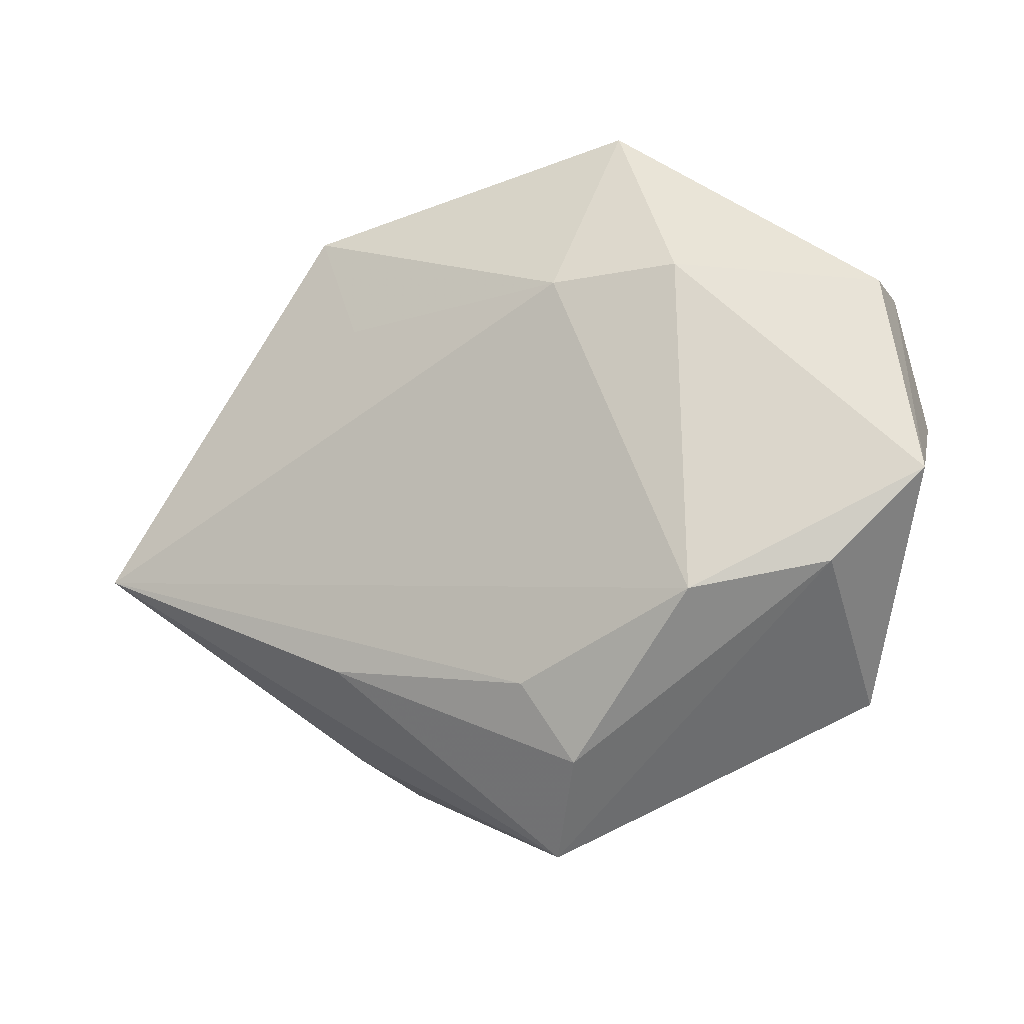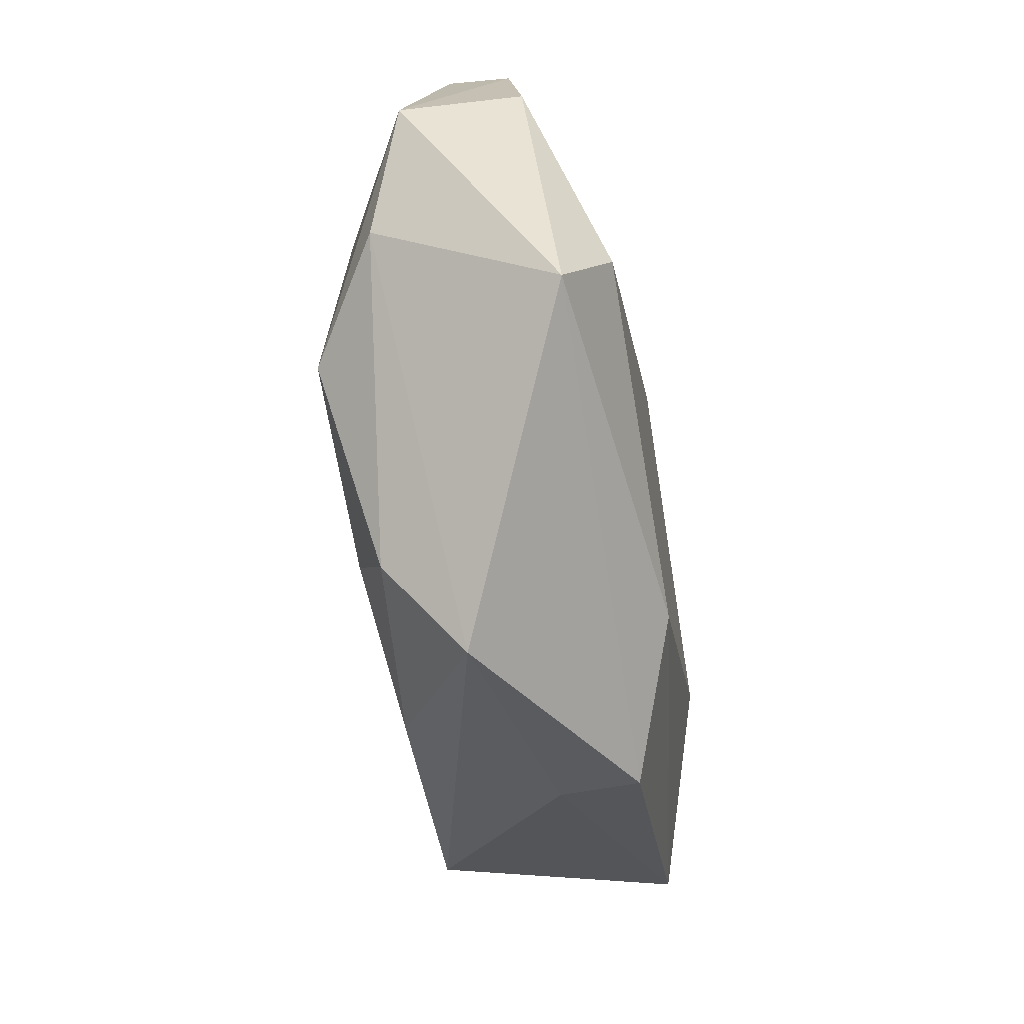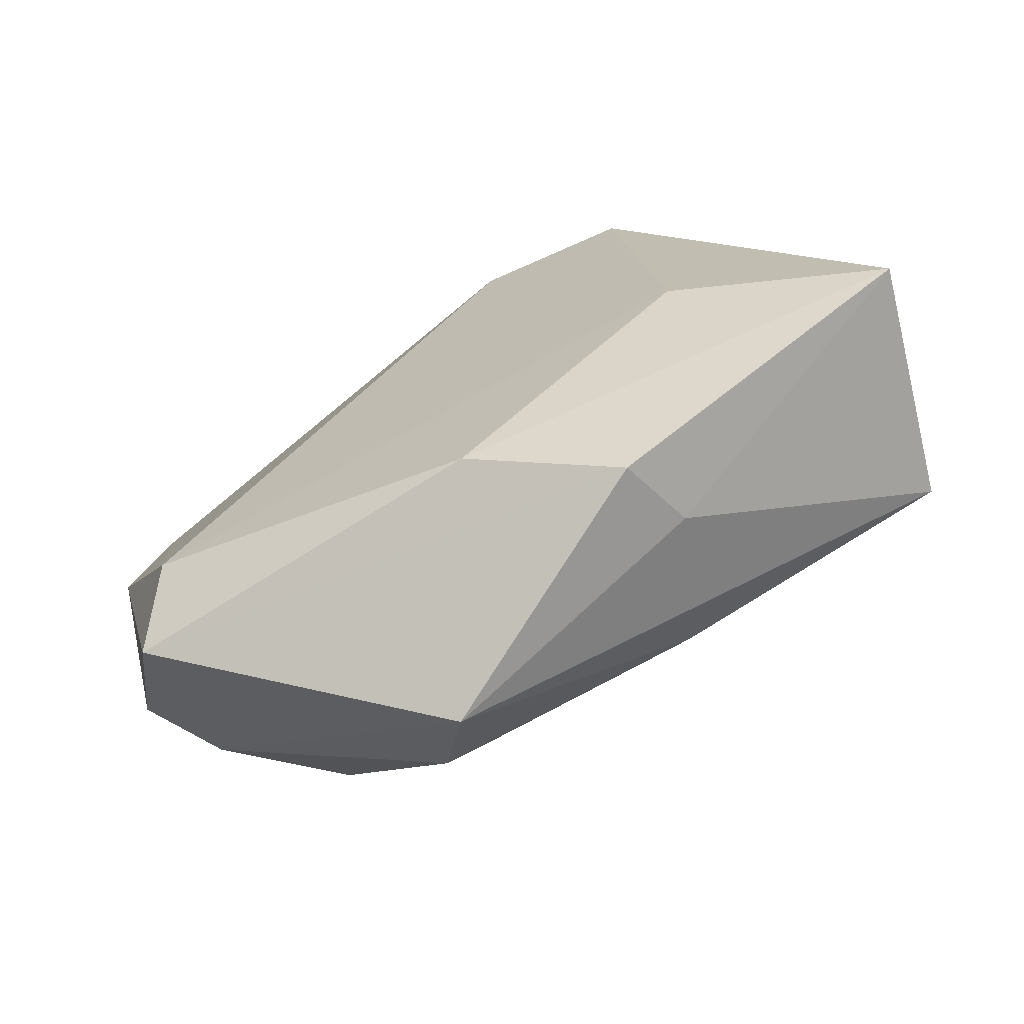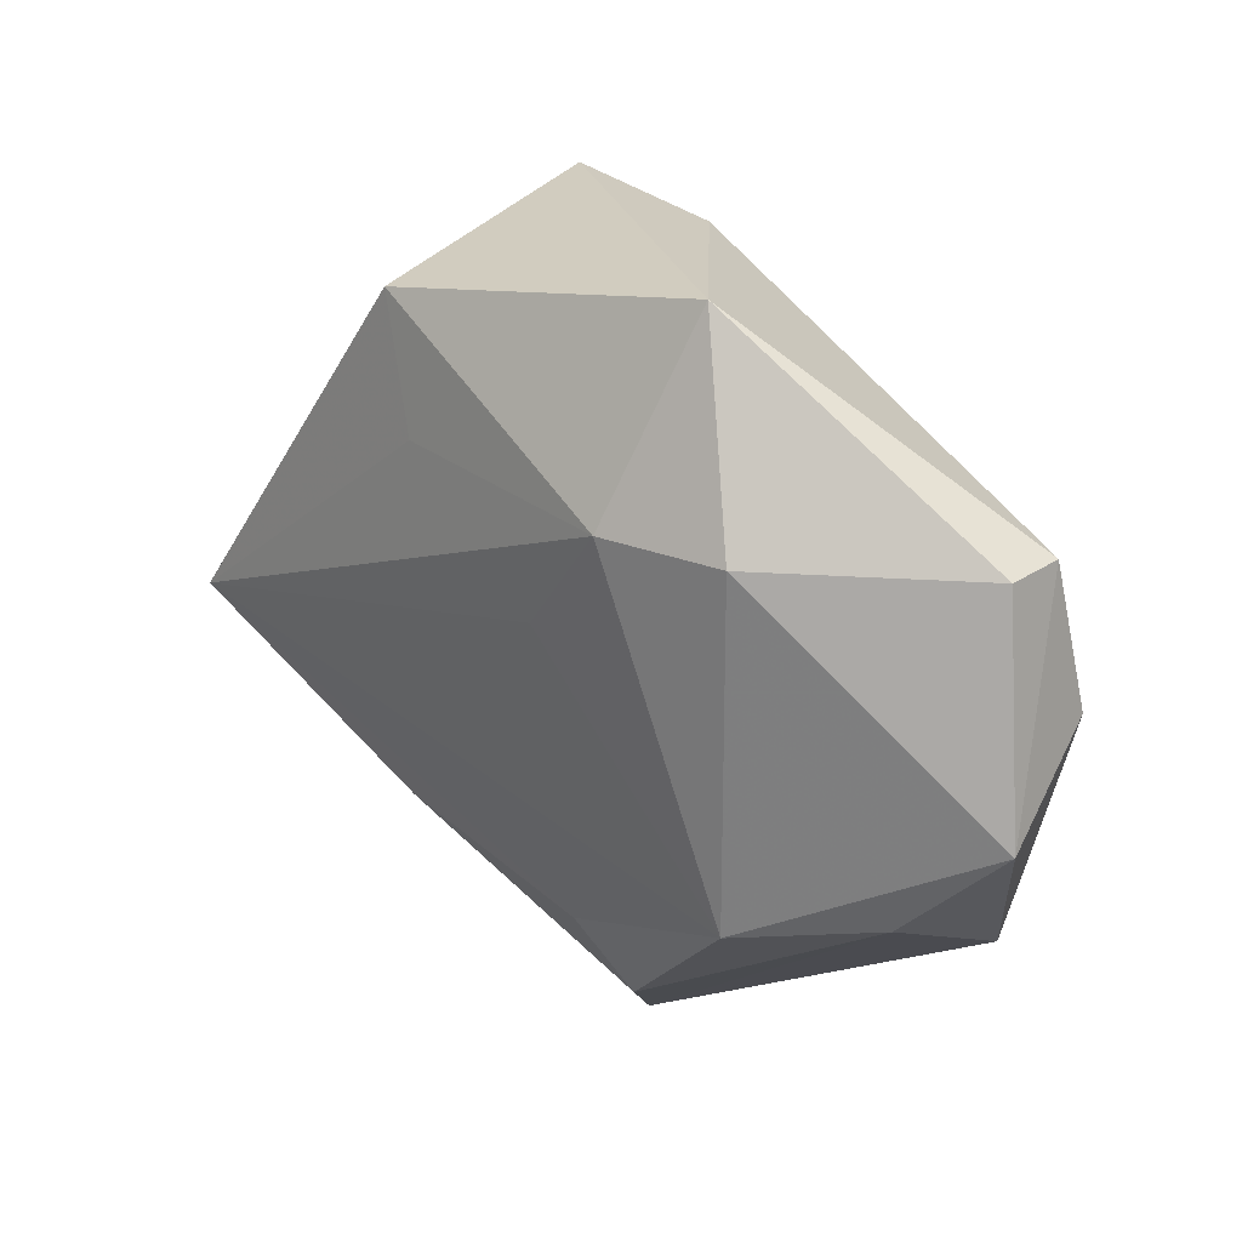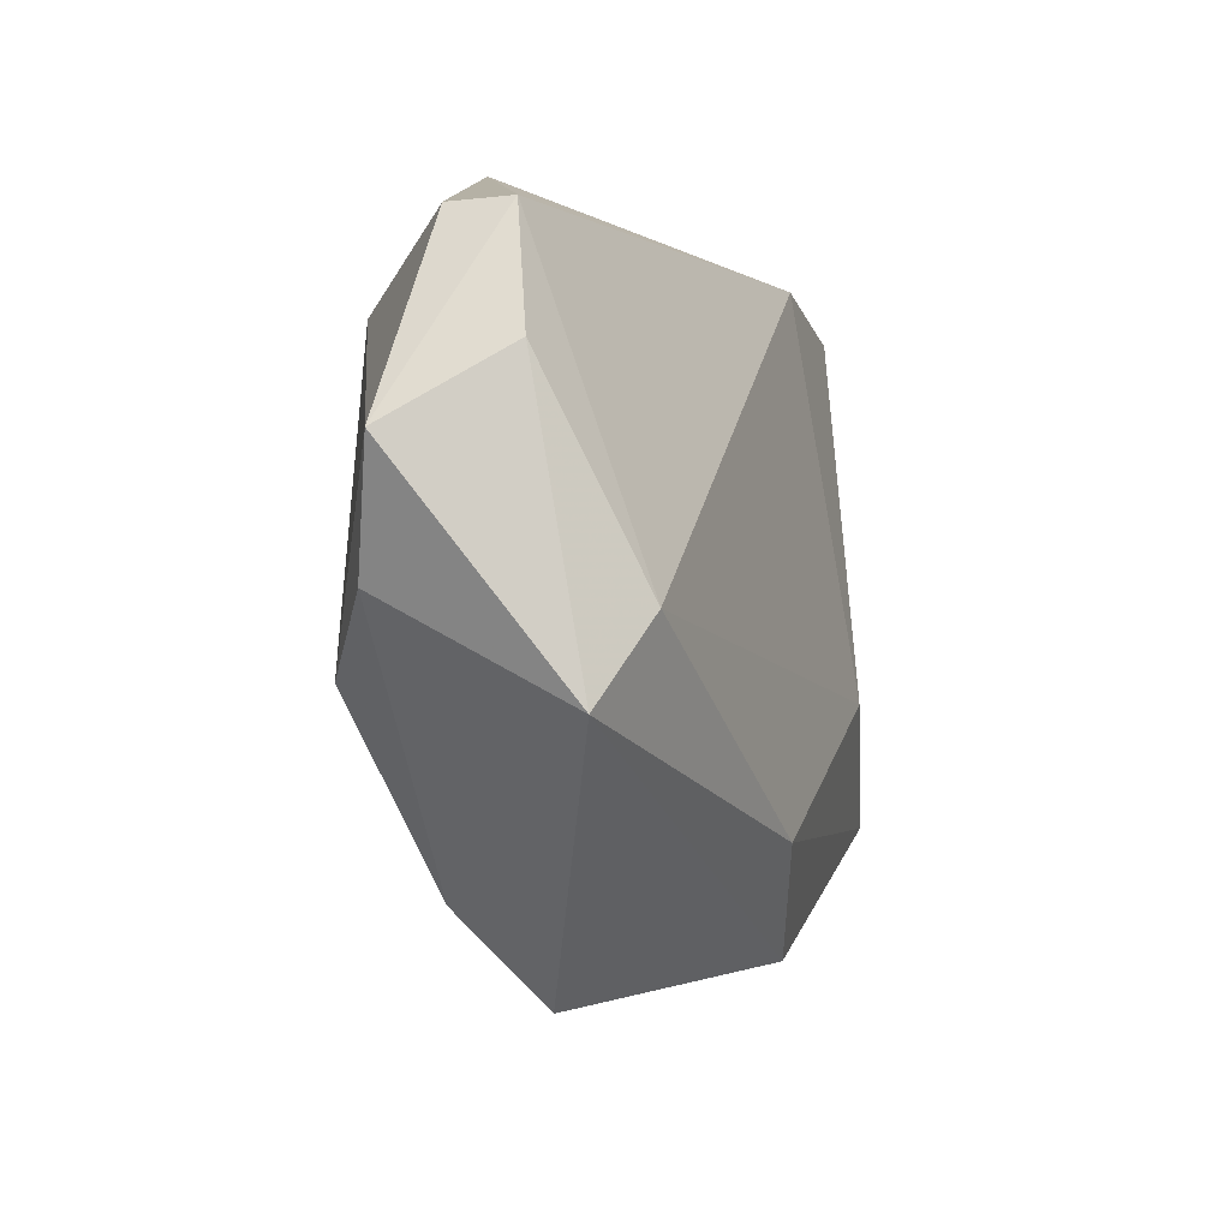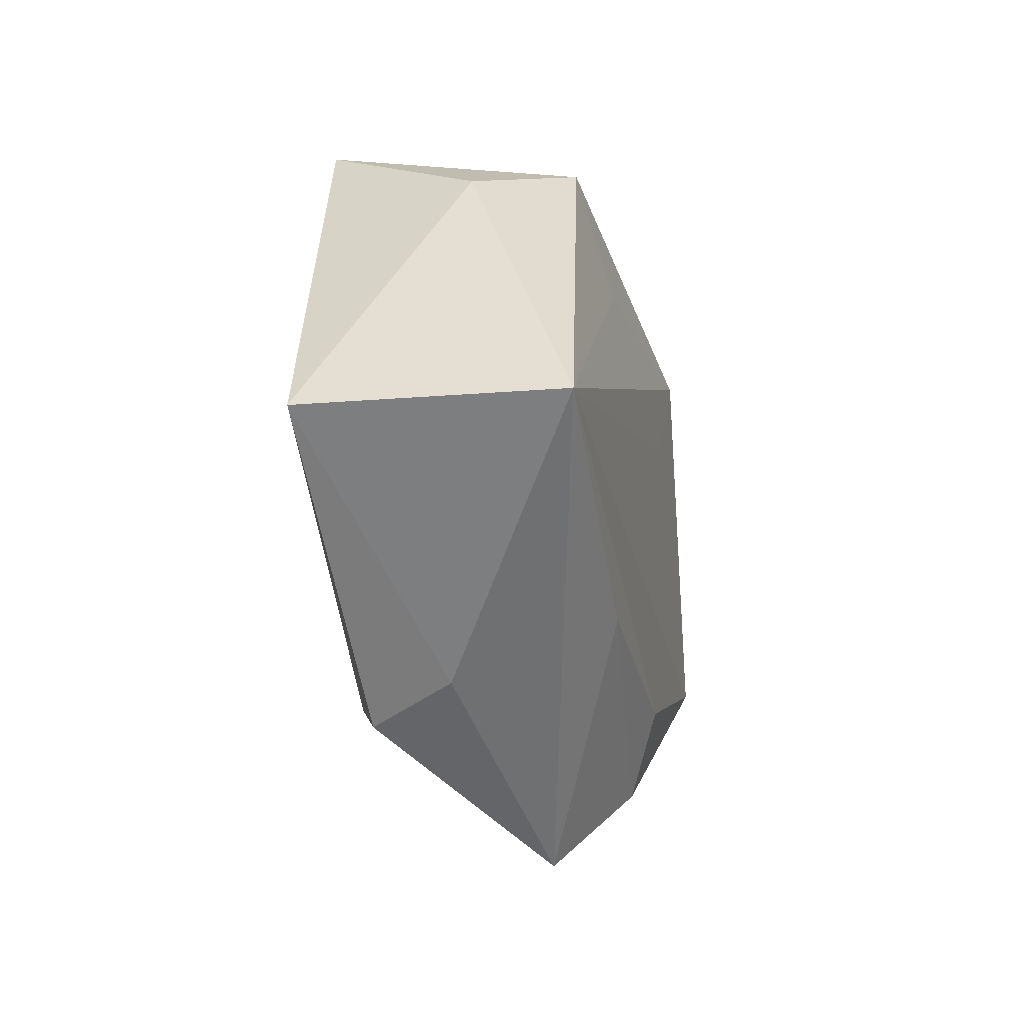
<metadata>
{"format":"obj","ext":"obj","renderer":"f3d","projection":"perspective","resolution":1024,"background":"white","views":[{"elev":-13.4,"azim":-152.3,"up":"+Y"},{"elev":-60.7,"azim":-79.8,"up":"+Y"},{"elev":-67.4,"azim":26.5,"up":"+Y"},{"elev":29.4,"azim":-134.2,"up":"+Y"},{"elev":-20.7,"azim":-69.9,"up":"+Y"},{"elev":-23.0,"azim":102.8,"up":"+Y"}]}
</metadata>
<code>
v -0.01238 -0.03391 -0.01215
v -0.05052 -0.003304 -0.003742
v 0.0296 0.02666 -0.002539
v -0.01662 0.03945 -0.00771
v 0.0037 -0.0264 0.01632
v 0.02071 0.03112 -0.0128
v 0.01994 -0.03373 0.01029
v 0.02955 -0.004324 0.01662
v -0.04124 -0.01355 -0.008346
v -0.04497 0.01996 0.0002218
v 0.02256 -0.03028 0.001046
v 0.01441 0.01824 -0.01574
v 0.01598 -0.02225 -0.0158
v -0.01313 0.01919 -0.01806
v 0.02383 0.03552 0.01549
v -0.02675 0.02001 -0.01545
v -0.03454 -0.01625 0.01649
v -0.004238 0.006726 -0.01768
v -0.04716 0.00438 0.009119
v -0.006306 -0.04332 -0.003931
v -0.03828 -0.02623 0.0115
v -0.007834 -0.0254 -0.0159
v -0.02818 -0.01682 -0.01668
v 0.05296 -0.01097 0.0101
v 0.006766 0.03356 0.01666
v -0.04452 0.01956 0.007109
v 0.04703 -0.009235 -0.01729
f 4 15 6
f 25 15 4
f 26 17 25
f 25 4 26
f 11 27 24
f 13 27 20
f 27 11 20
f 25 17 8
f 8 15 25
f 24 15 8
f 6 15 3
f 3 27 6
f 3 15 24
f 24 27 3
f 19 26 2
f 17 26 19
f 2 26 10
f 10 26 4
f 21 19 2
f 17 19 21
f 24 8 5
f 5 8 17
f 17 21 5
f 9 21 2
f 20 21 9
f 14 4 6
f 7 21 20
f 7 5 21
f 7 20 11
f 24 5 7
f 7 11 24
f 13 20 1
f 20 9 1
f 6 27 12
f 12 14 6
f 27 14 12
f 23 1 9
f 23 9 2
f 2 10 16
f 16 23 2
f 14 23 16
f 16 10 4
f 4 14 16
f 22 27 13
f 22 23 27
f 13 1 22
f 1 23 22
f 18 14 27
f 27 23 18
f 18 23 14

</code>
